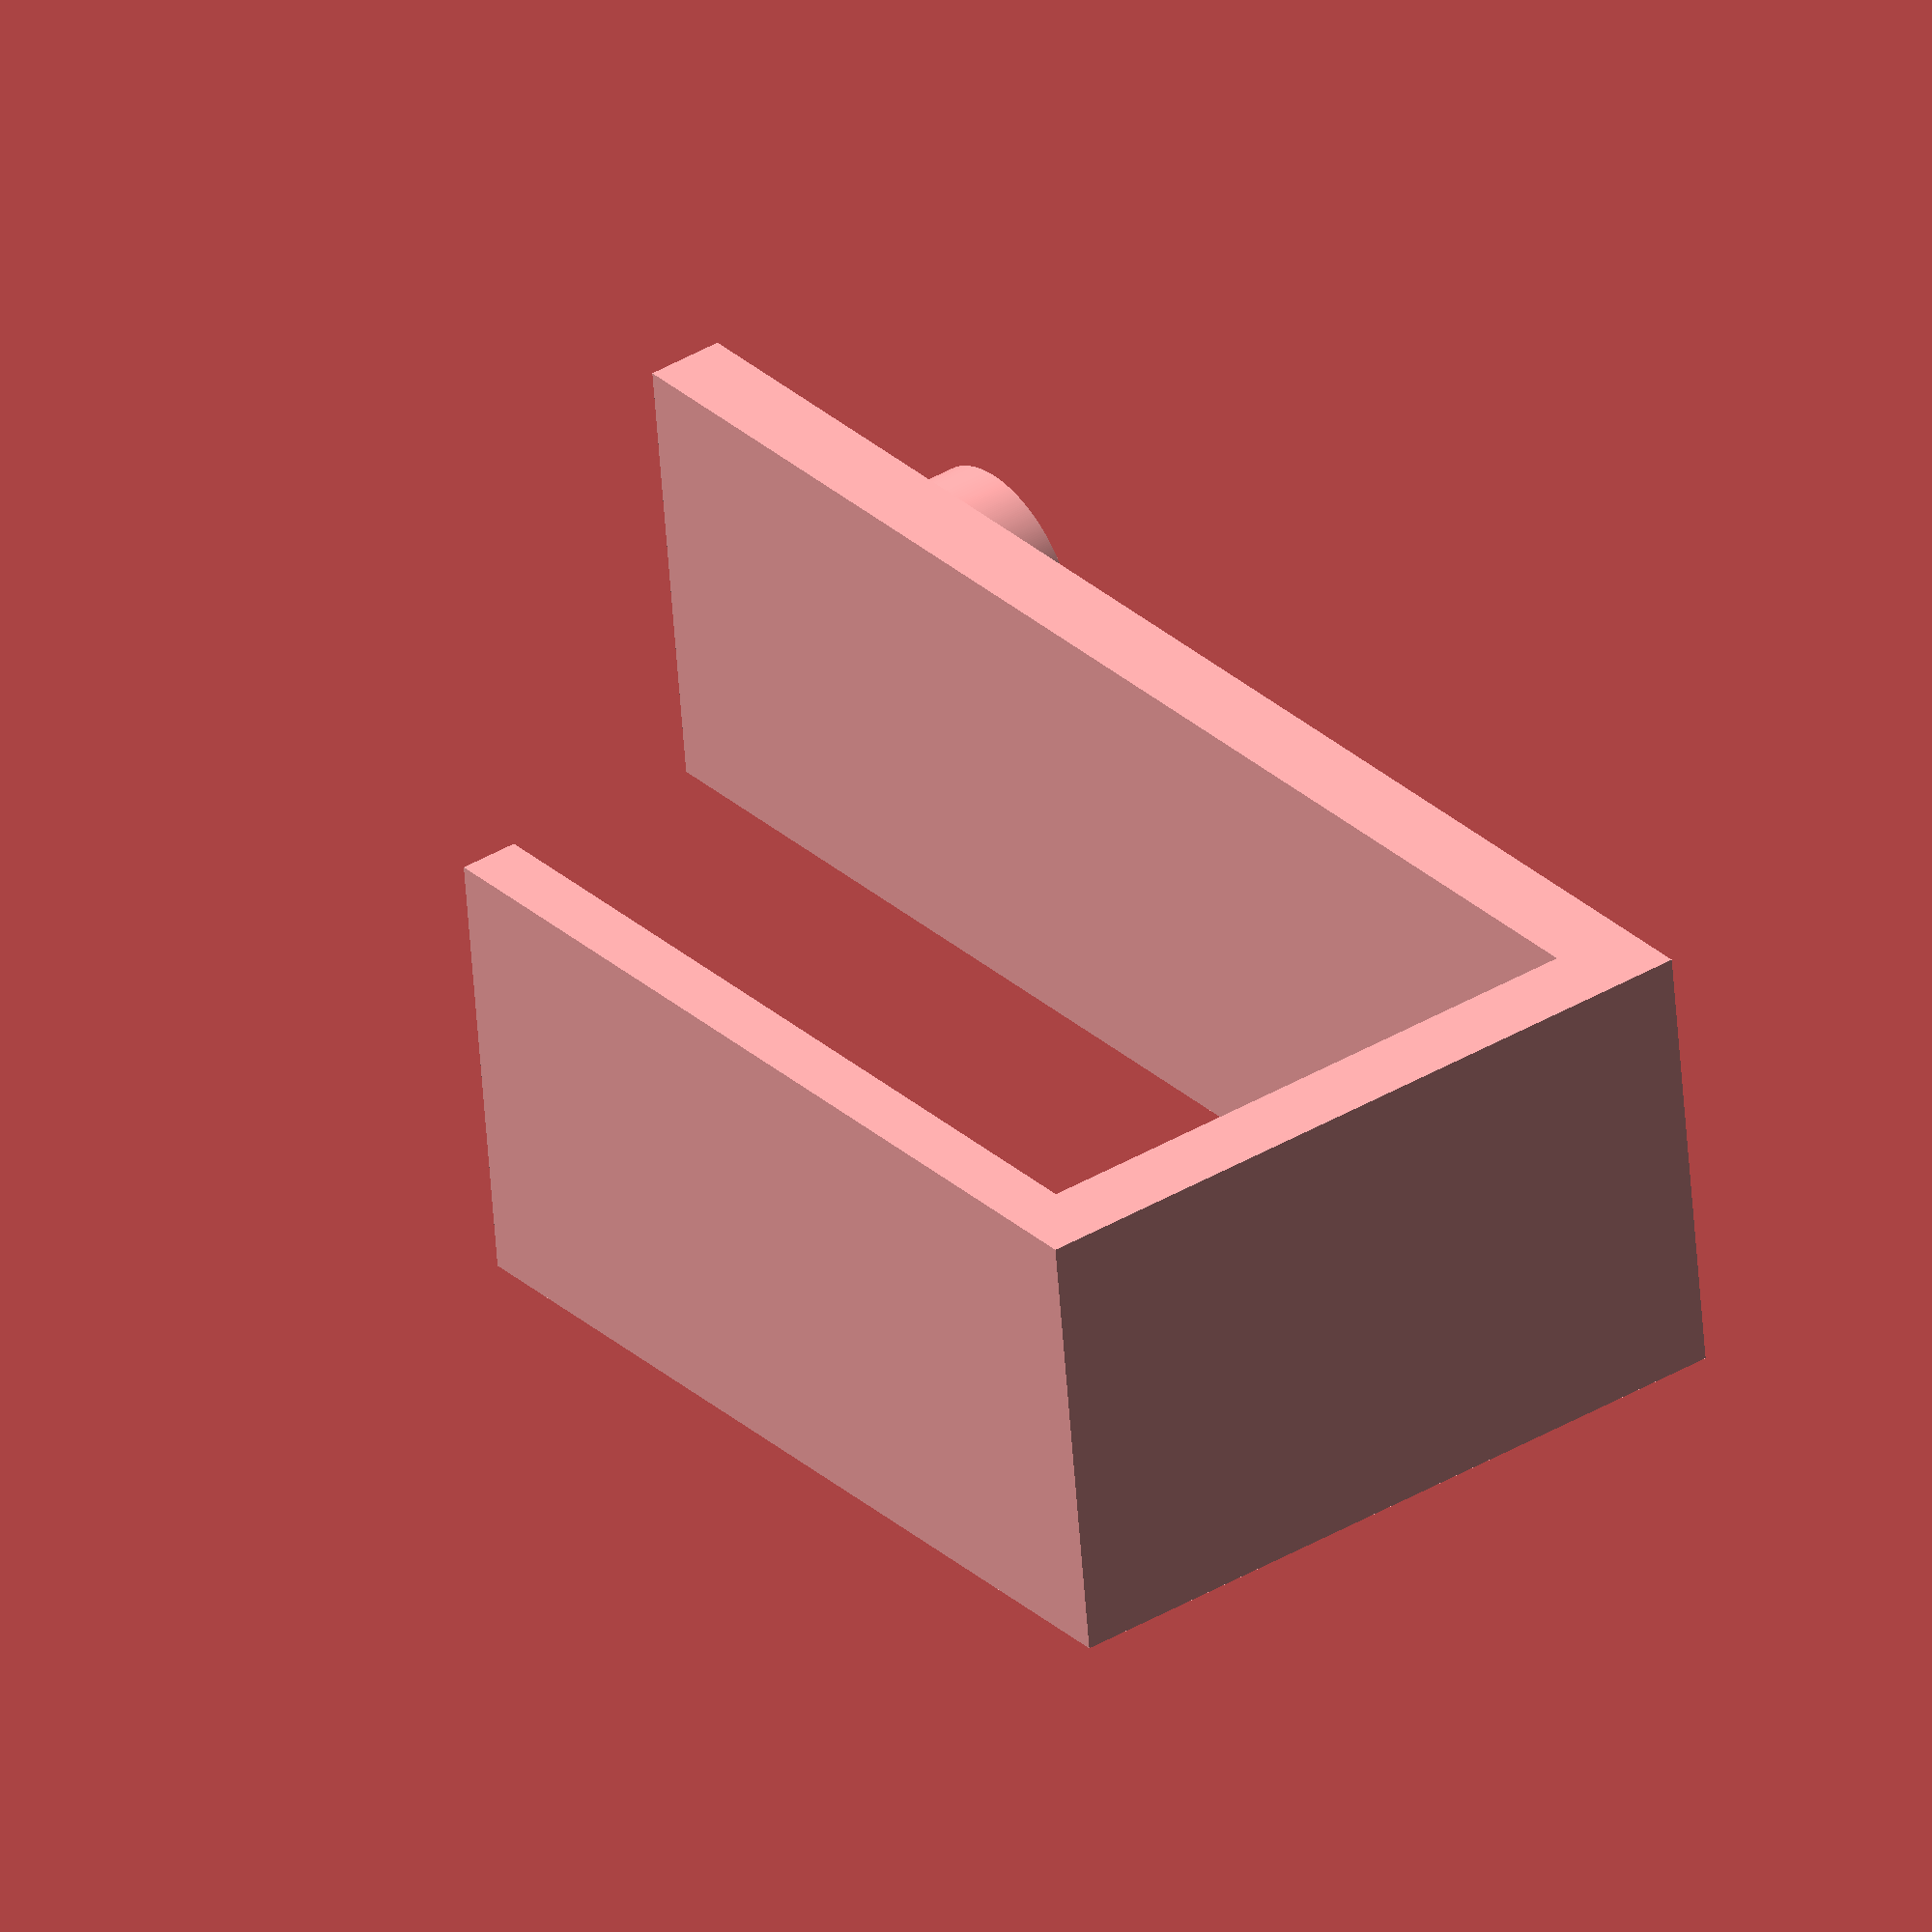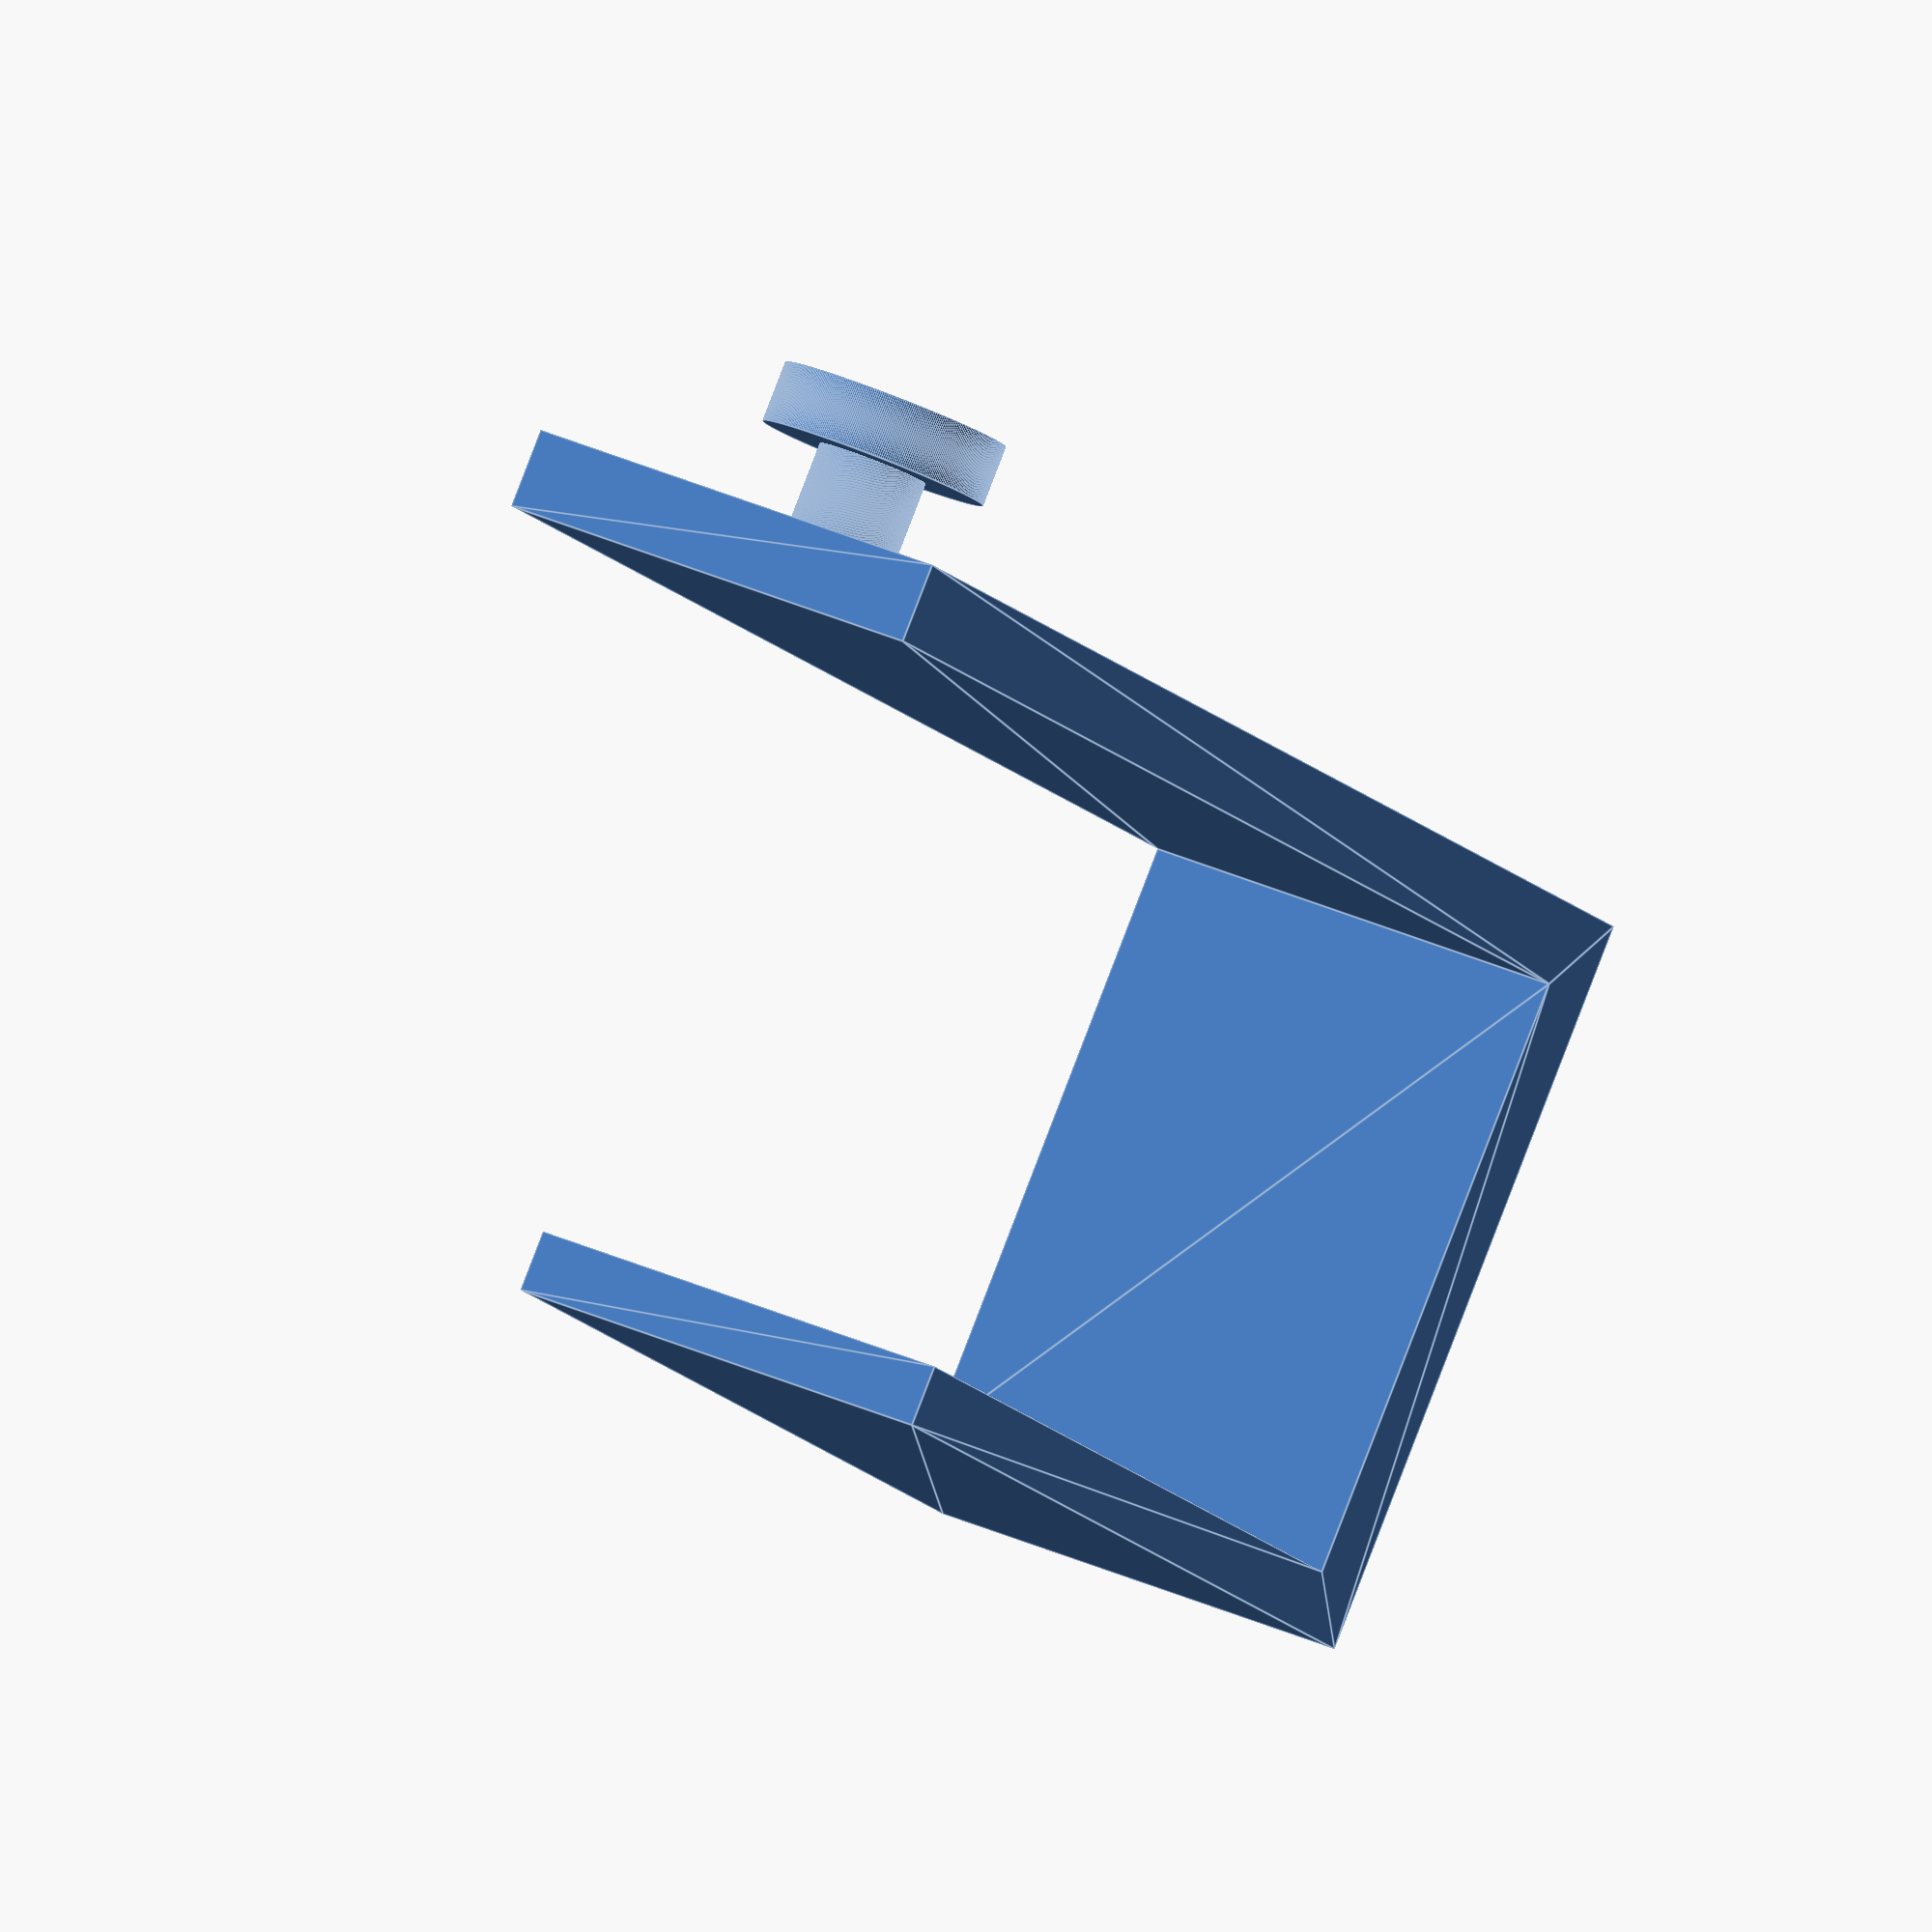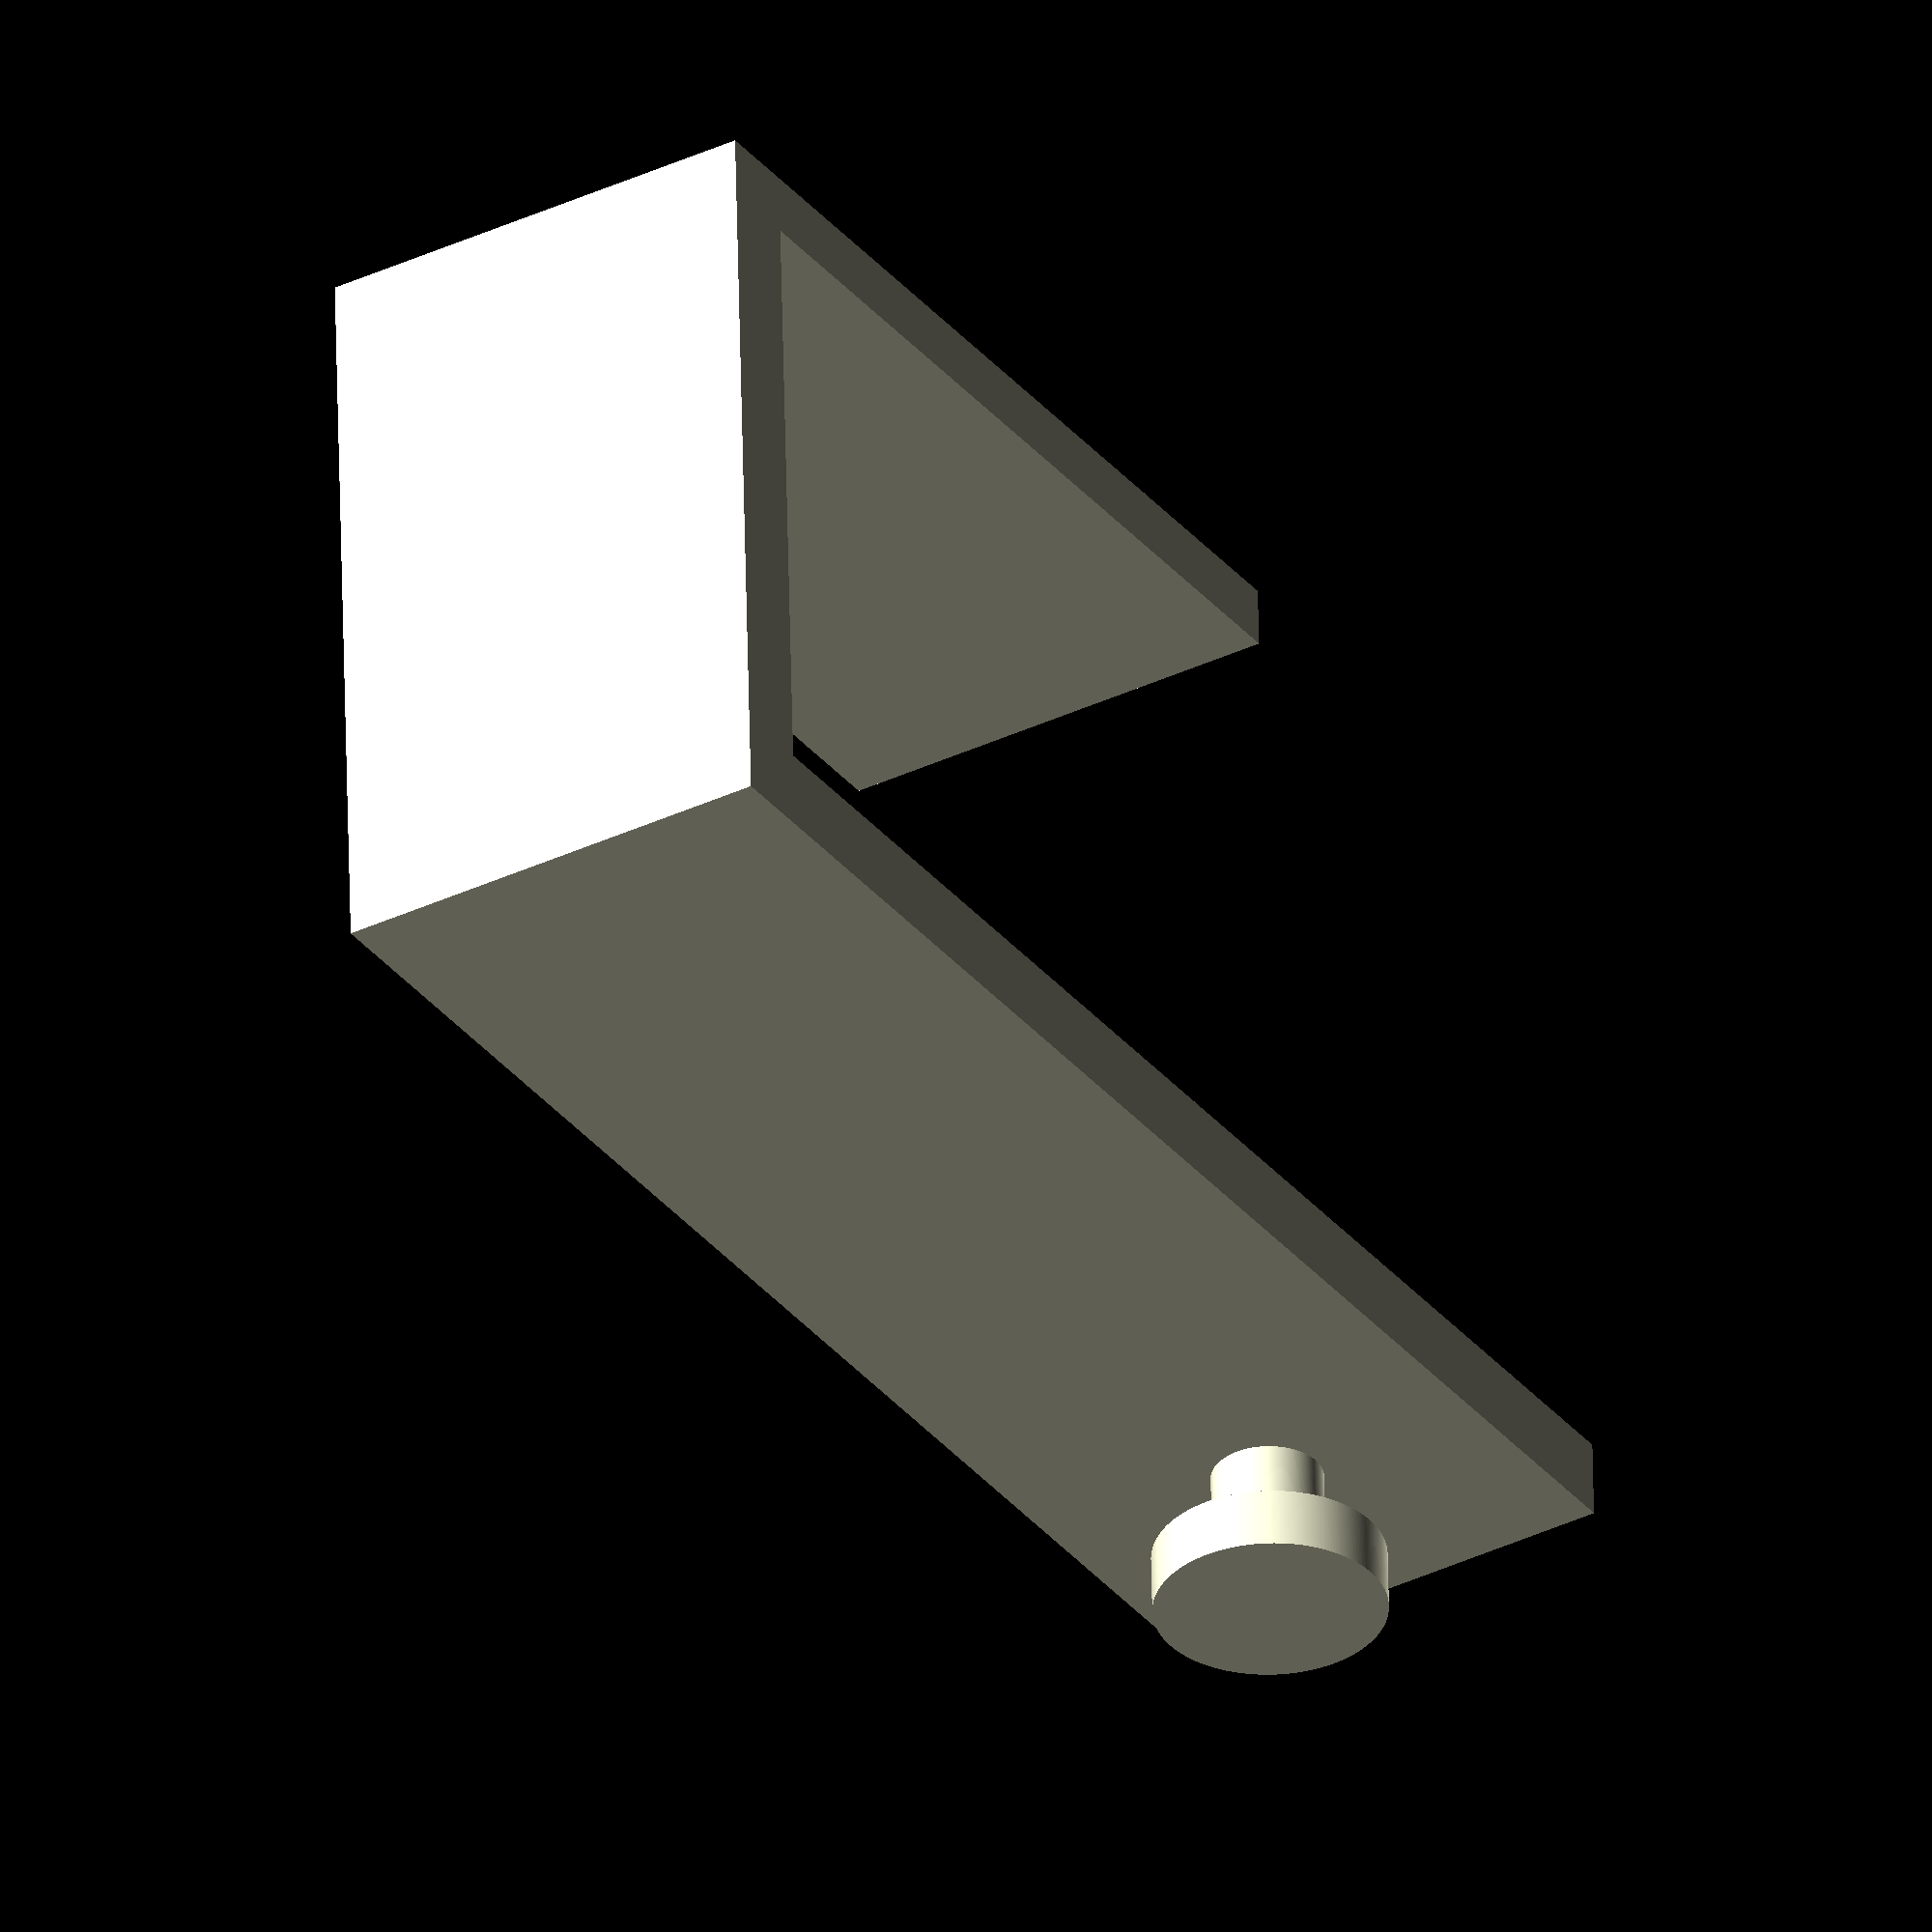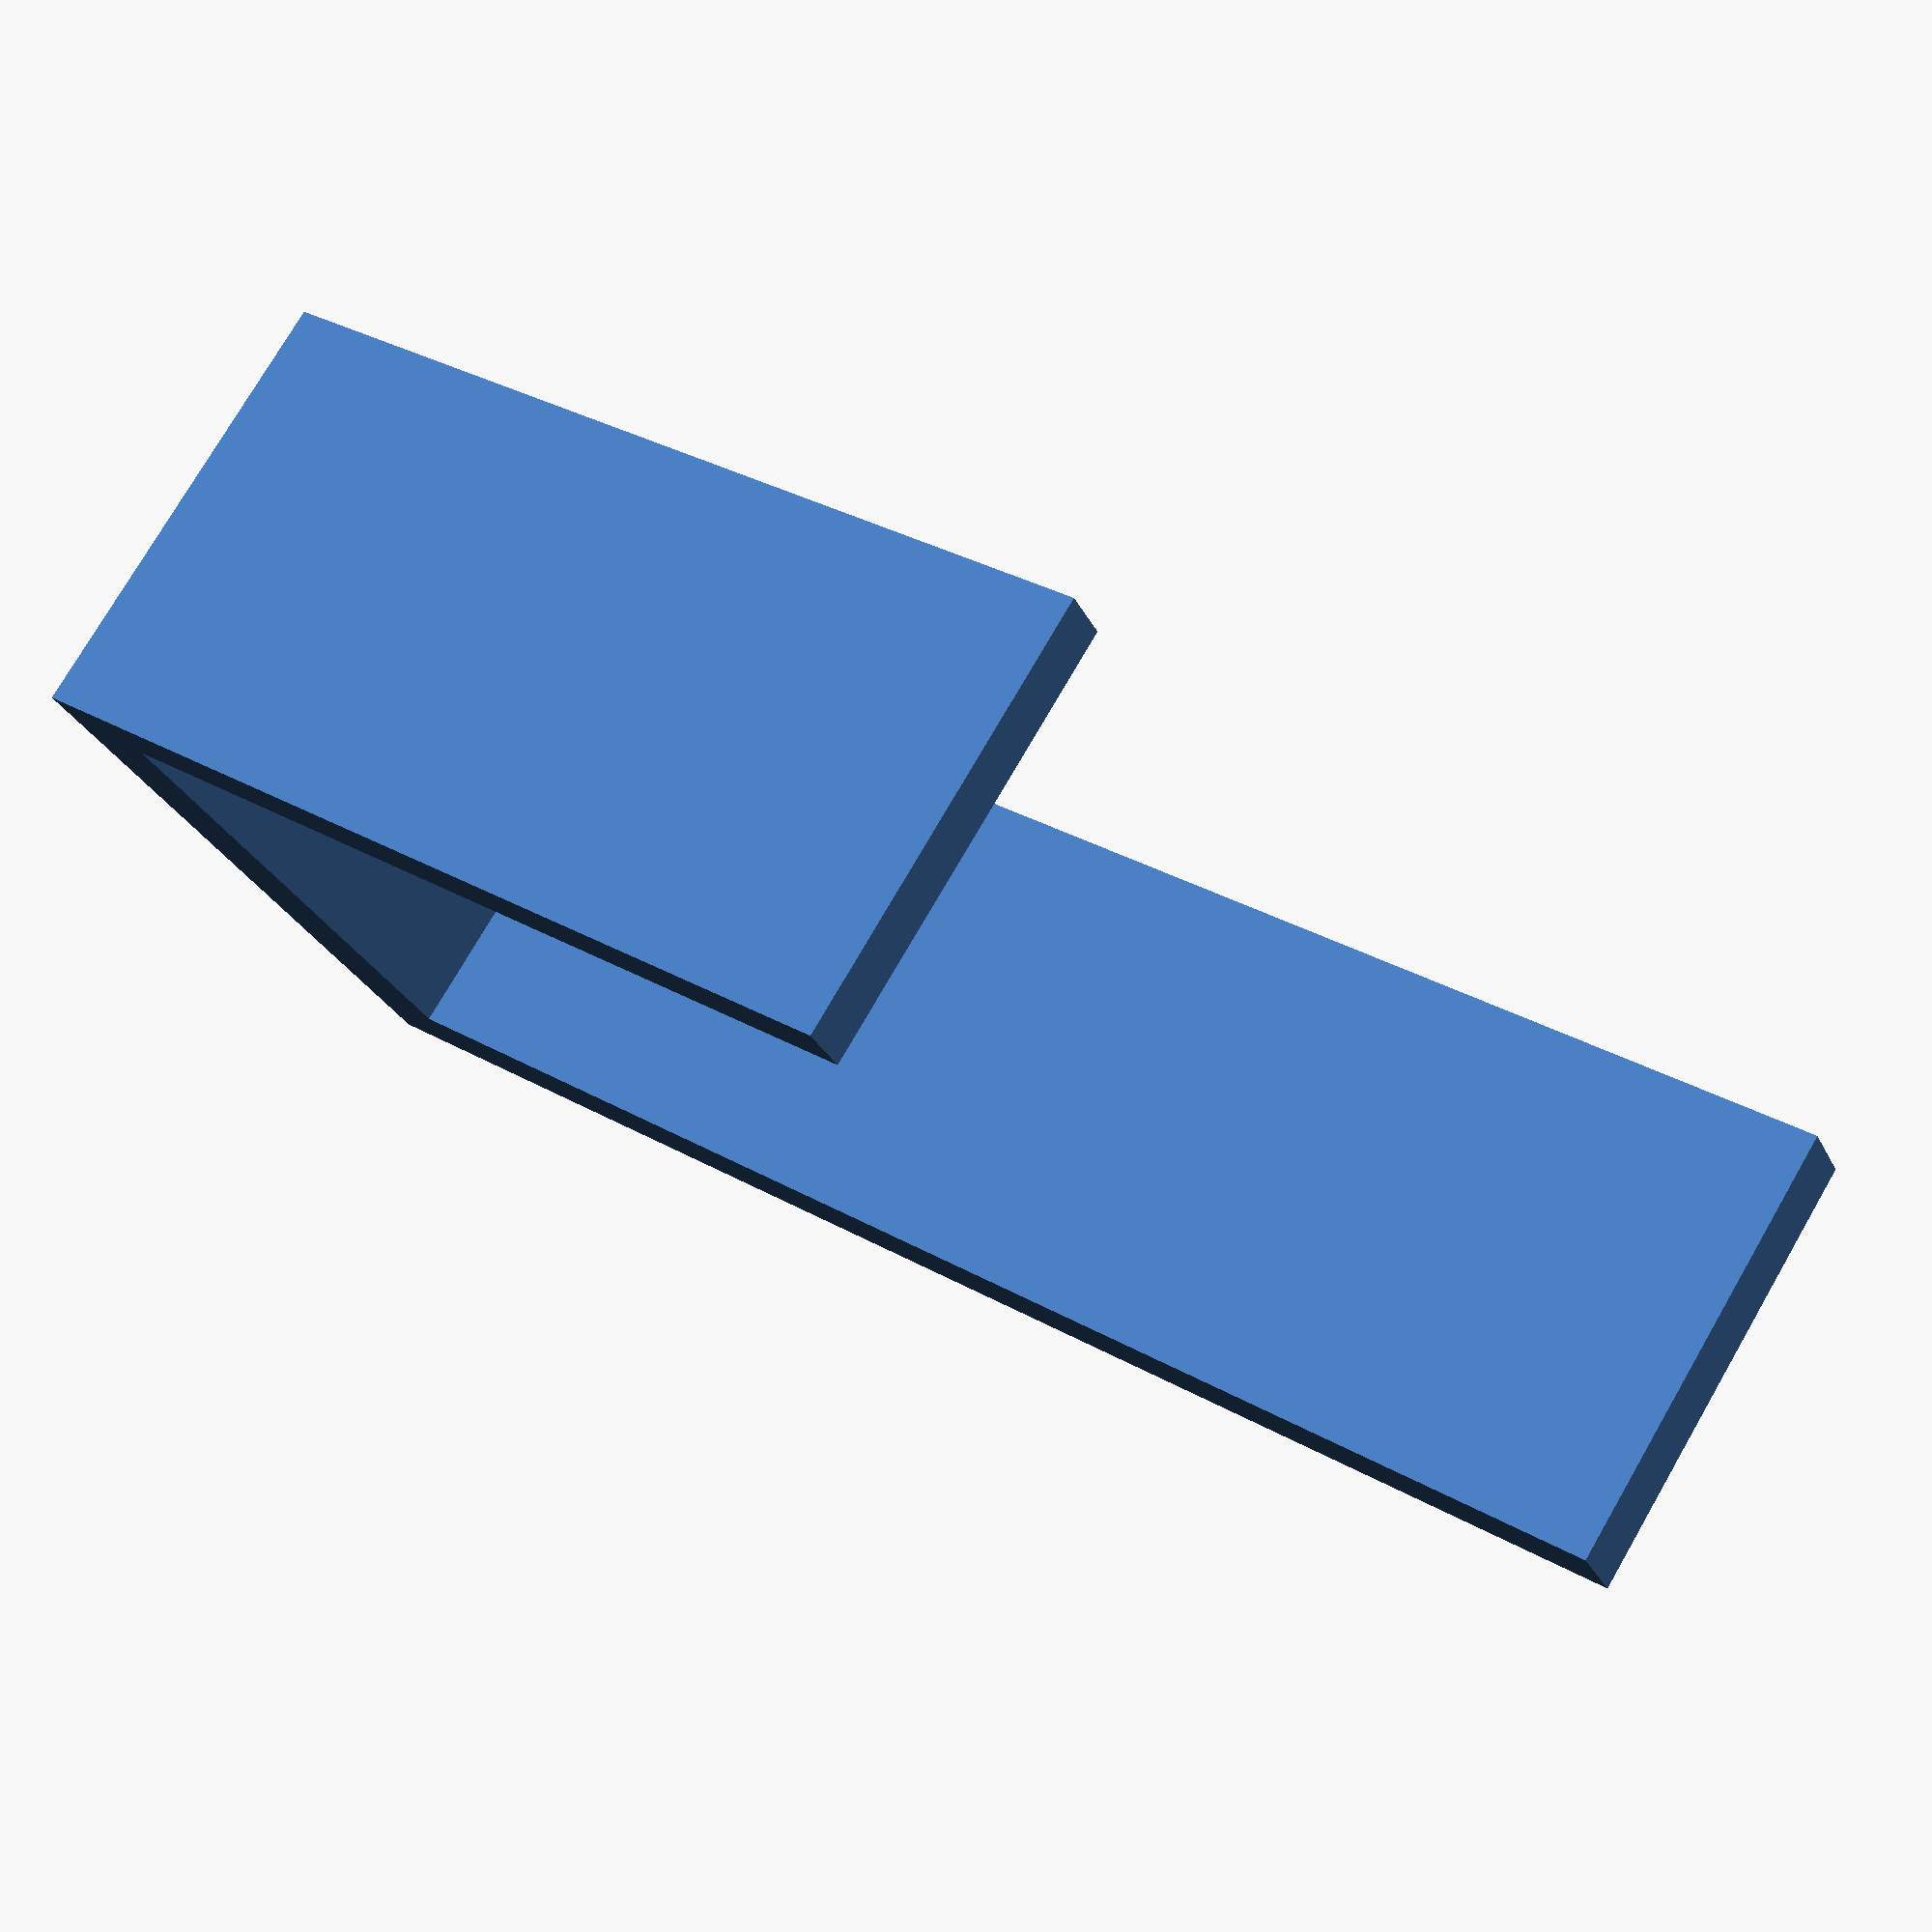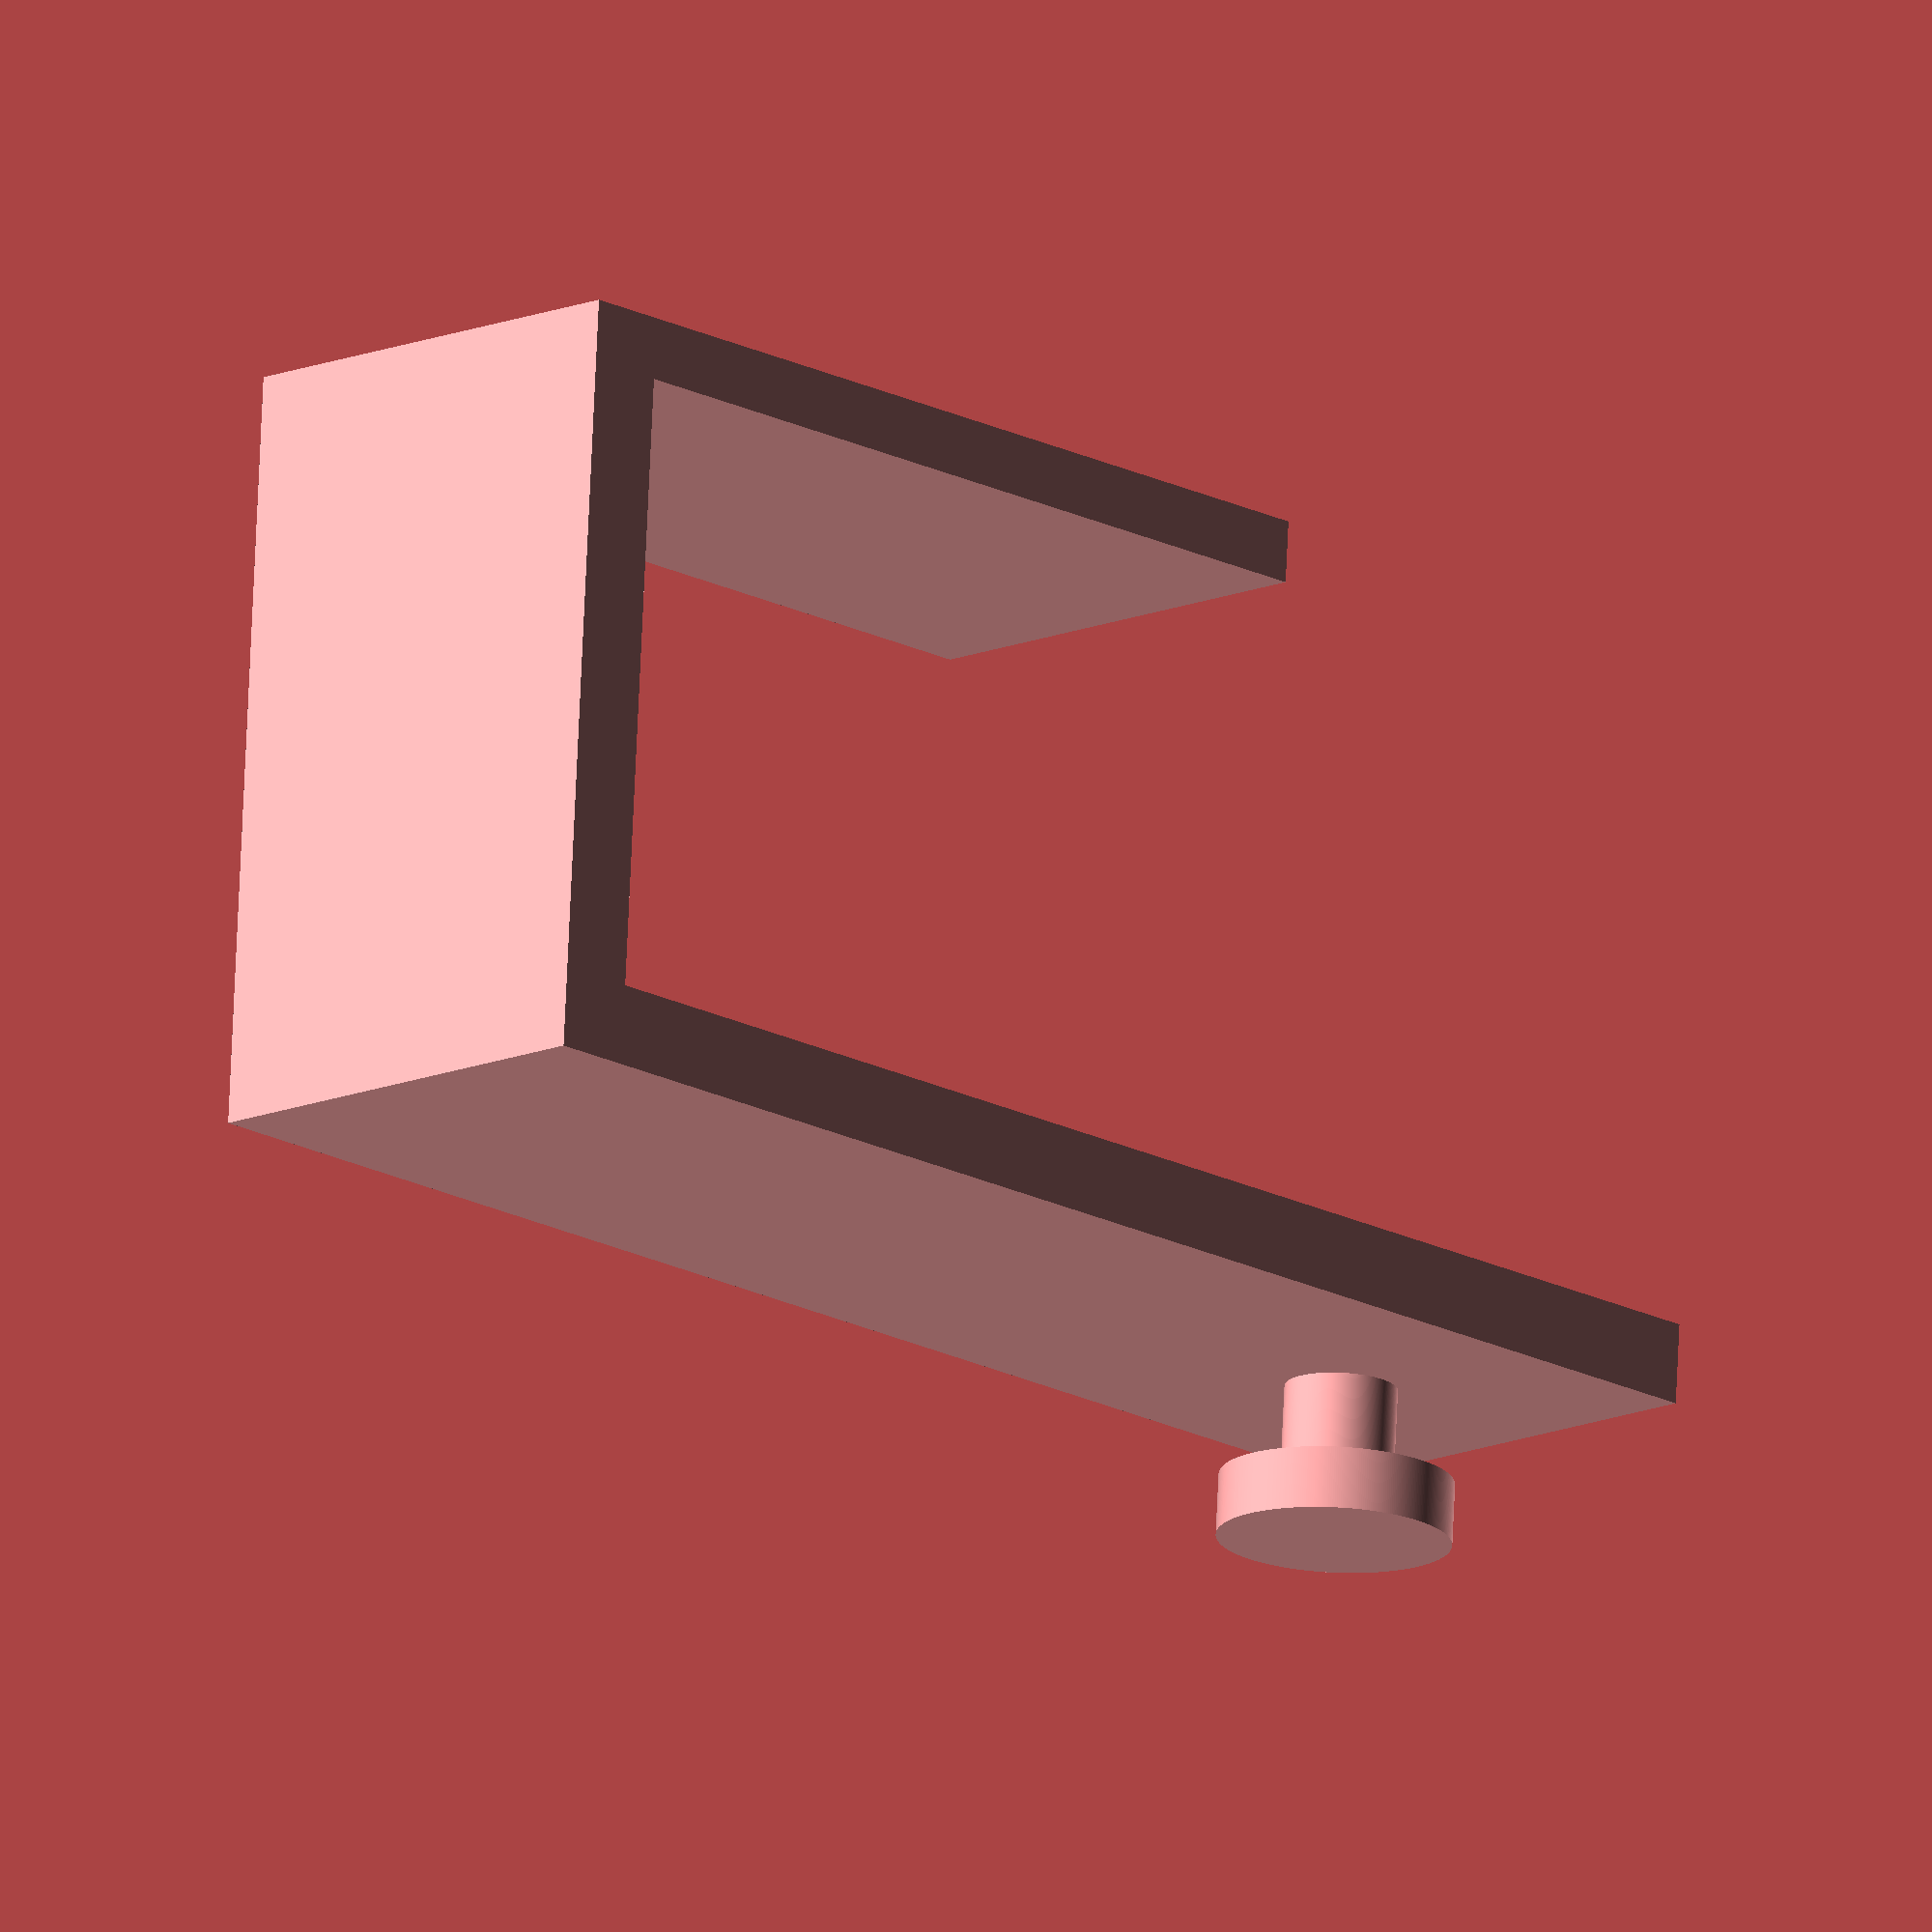
<openscad>
$fn=360;
linear_extrude(15) {
    polygon([[0,0],[0,50],[20+2.6+2,50],[24.6,19],[22.6,19],[22.6,47.4],[2.6,47.4],[2.6,0],[0,0]]);
}
translate([-5,15/2,15/2]) rotate([0,90,0]) cylinder(2,d=7.5);
translate([-3,15/2,15/2]) rotate([0,90,0]) cylinder(3,d=3.6);
</openscad>
<views>
elev=57.5 azim=142.7 roll=4.1 proj=o view=wireframe
elev=329.5 azim=129.8 roll=304.2 proj=o view=edges
elev=215.6 azim=87.8 roll=237.7 proj=o view=wireframe
elev=104.4 azim=65.3 roll=150.0 proj=p view=wireframe
elev=193.4 azim=93.7 roll=225.1 proj=o view=solid
</views>
